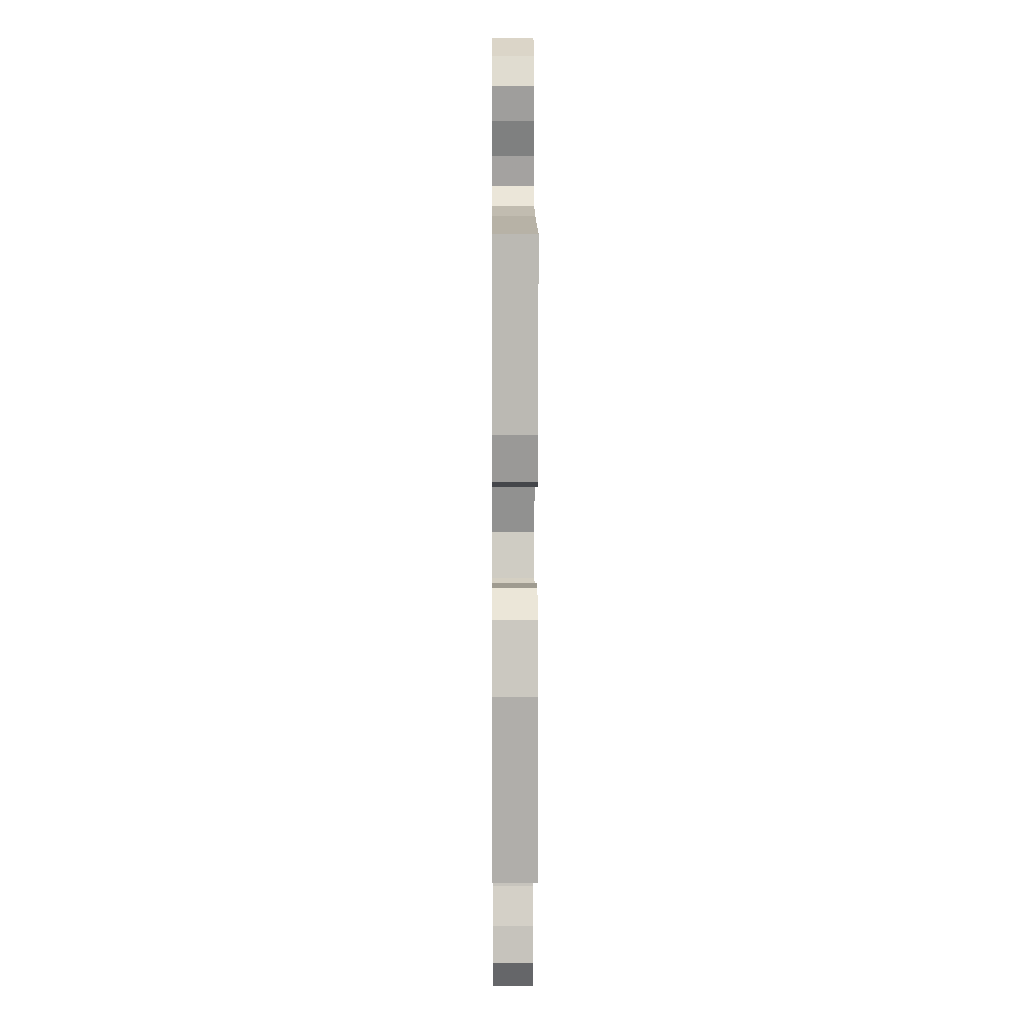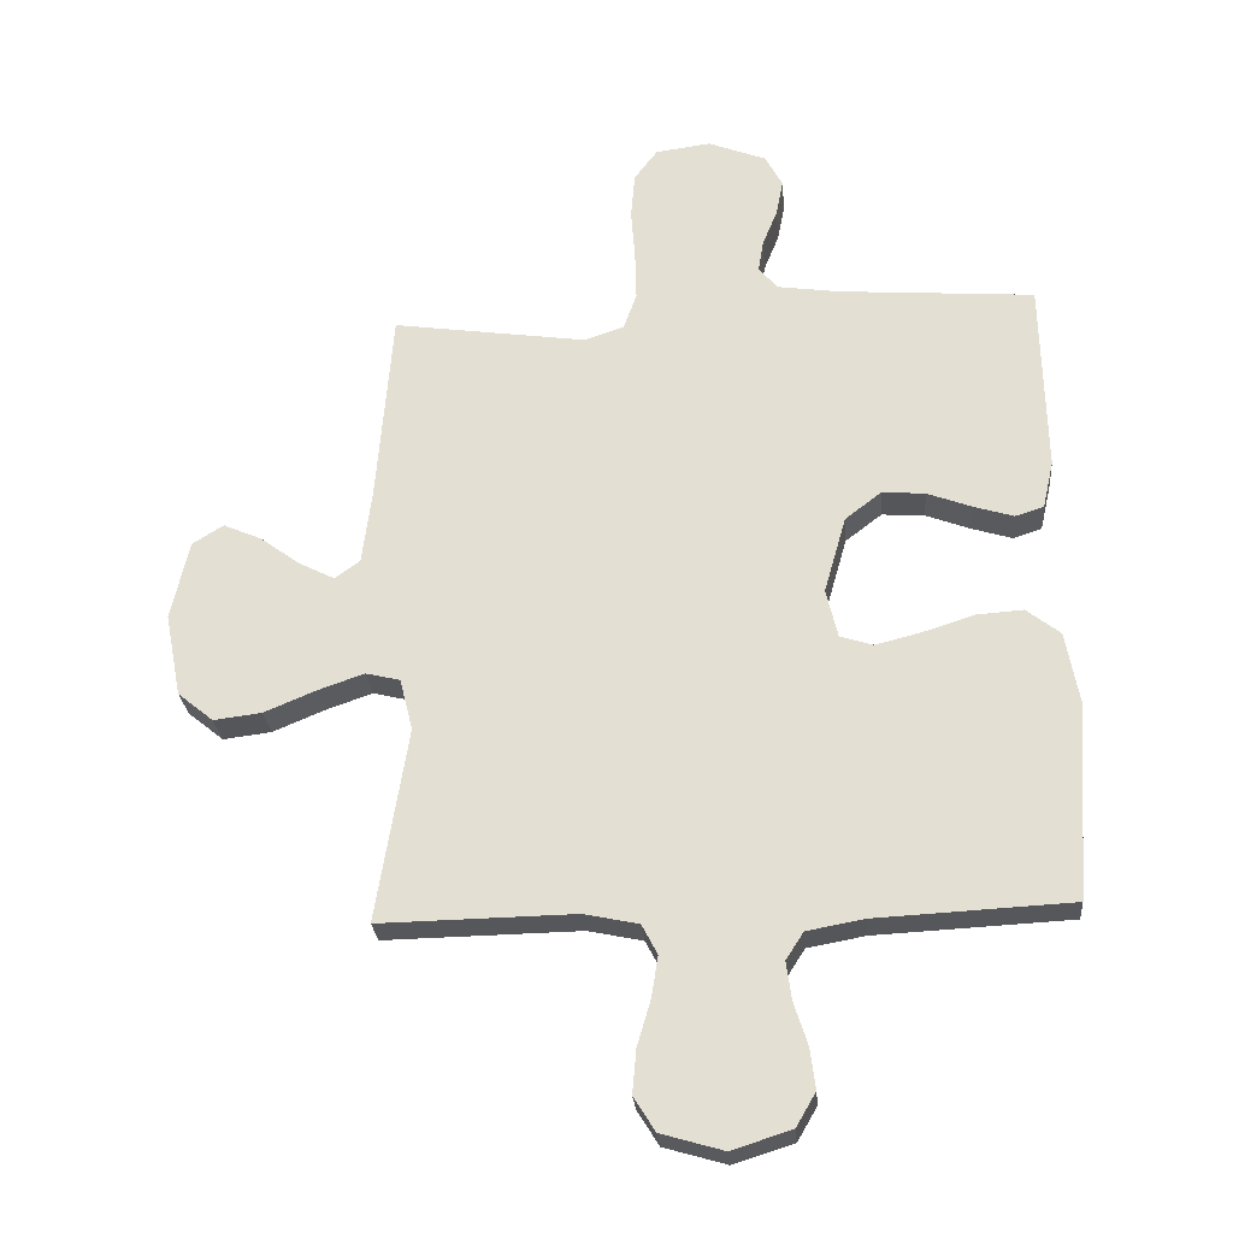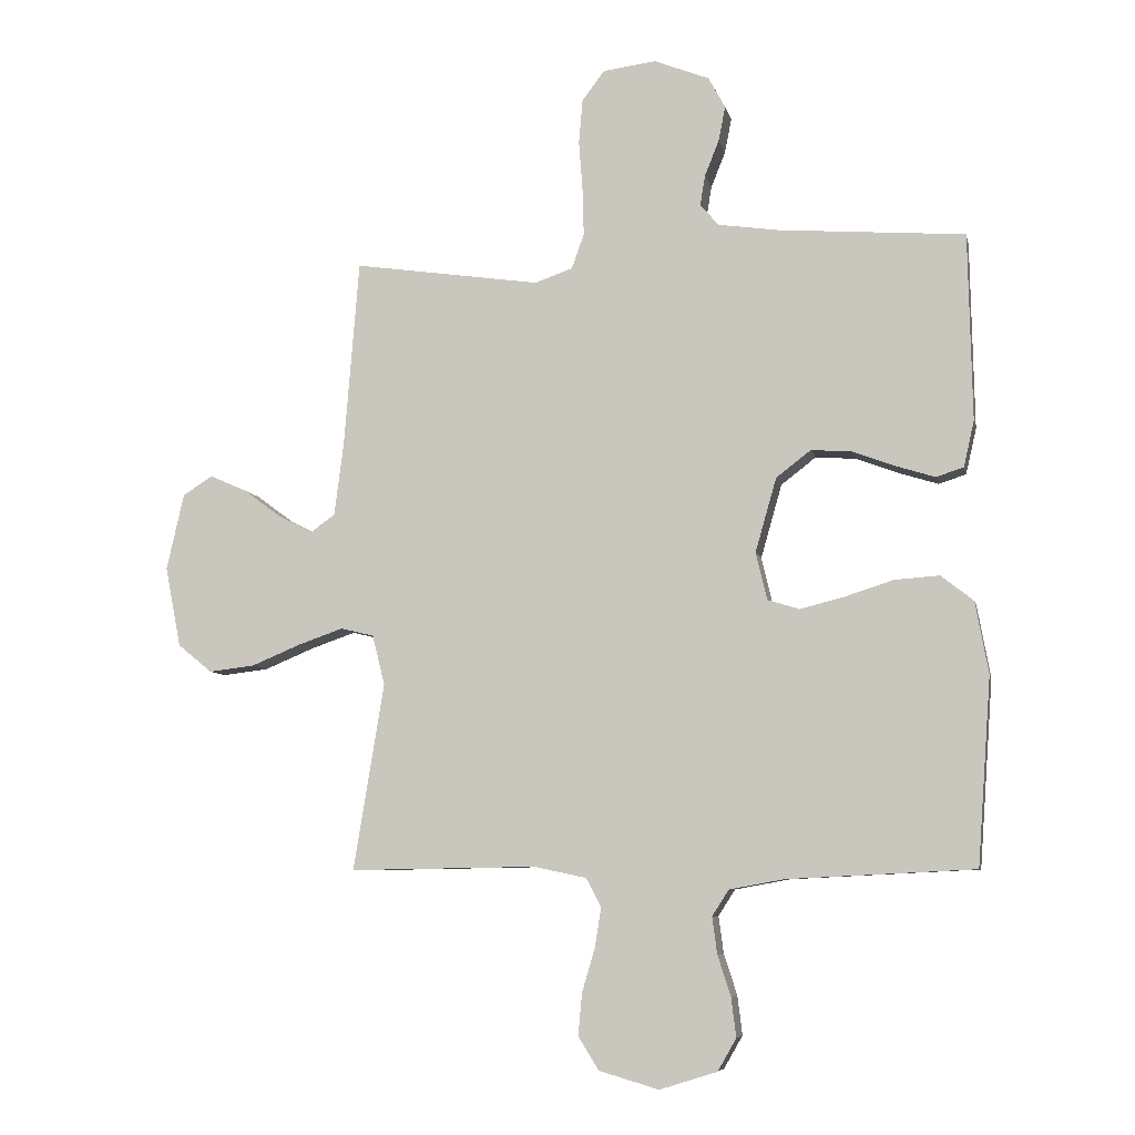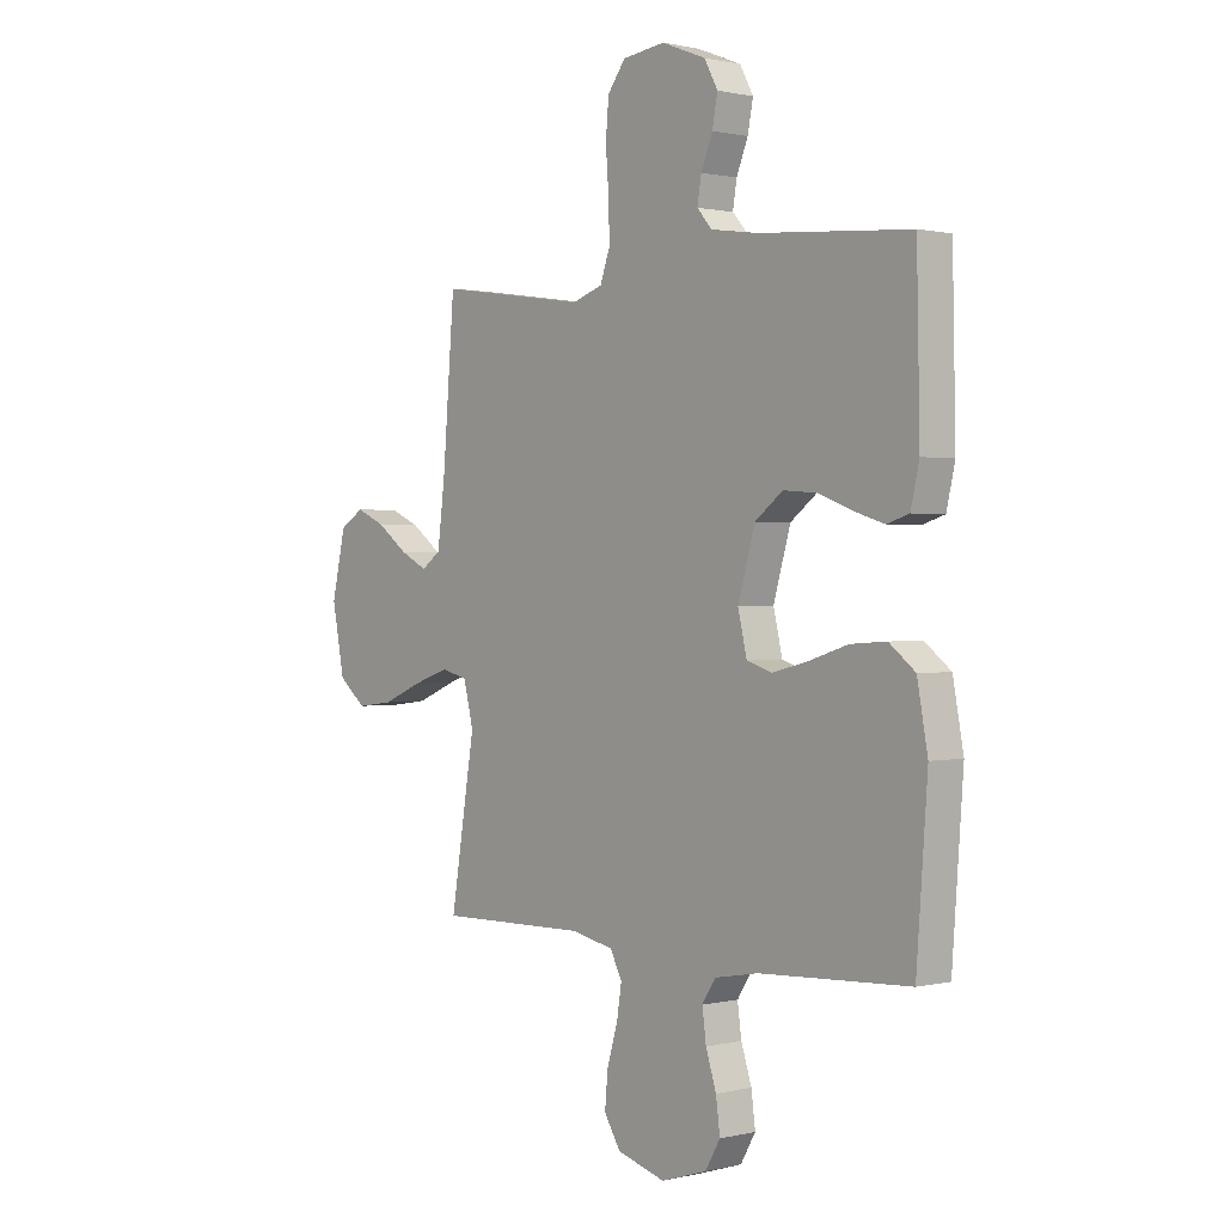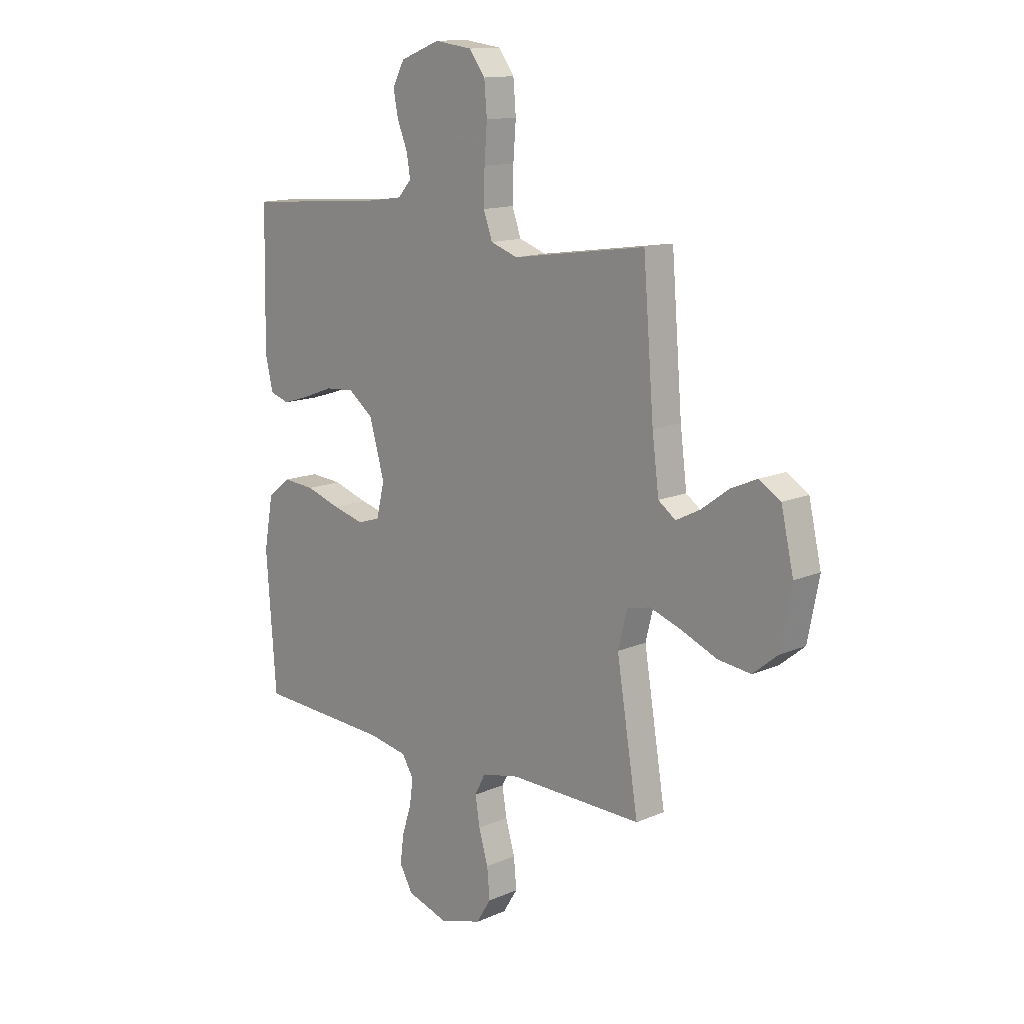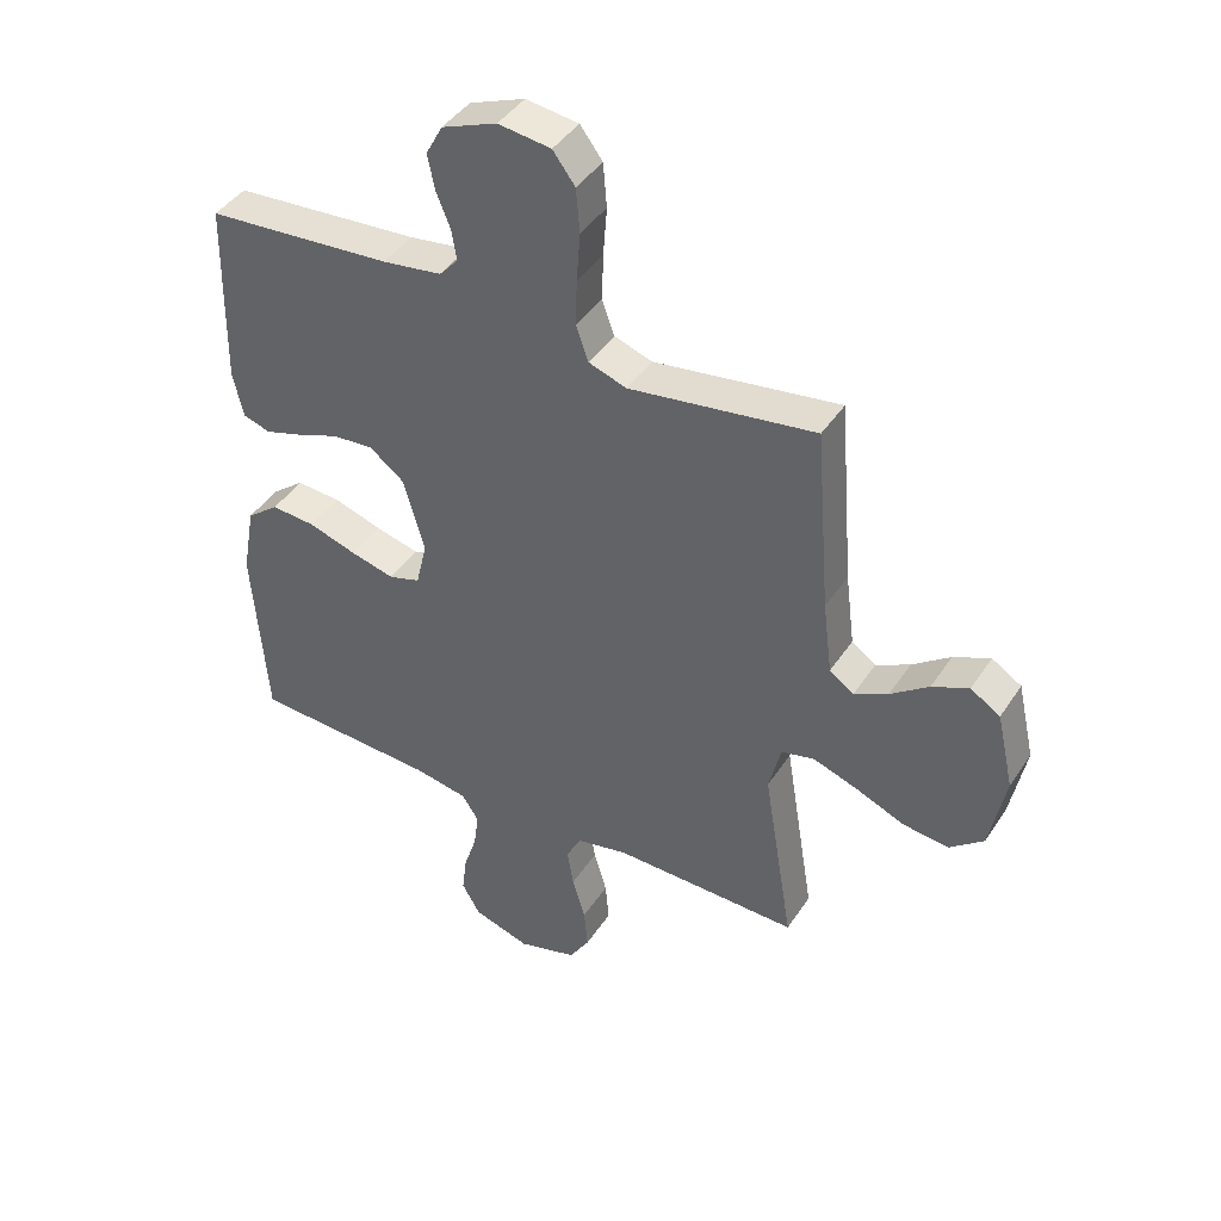
<metadata>
{"format":"obj","ext":"obj","renderer":"f3d","projection":"perspective","resolution":1024,"background":"white","views":[{"elev":8.1,"azim":89.6,"up":"+Z"},{"elev":-26.5,"azim":5.0,"up":"+Z"},{"elev":-7.2,"azim":11.8,"up":"+Z"},{"elev":0.8,"azim":49.1,"up":"+Z"},{"elev":13.6,"azim":-134.2,"up":"+Z"},{"elev":42.7,"azim":-149.2,"up":"+Z"}]}
</metadata>
<code>
v 0.5 0.07 -0.5
v 0.2 0.07 -0.515
v 0.112 0.07 -0.531
v 0.085 0.07 -0.573
v 0.093 0.07 -0.632
v 0.114 0.07 -0.697
v 0.122 0.07 -0.76
v 0.092 0.07 -0.812
v 0 0.07 -0.841
v -0.096 0.07 -0.813
v -0.129 0.07 -0.76
v -0.123 0.07 -0.693
v -0.102 0.07 -0.622
v -0.092 0.07 -0.559
v -0.116 0.07 -0.513
v -0.2 0.07 -0.495
v -0.5 0.07 -0.5
v -0.451 0.07 -0.2
v -0.471 0.07 -0.12
v -0.524 0.07 -0.107
v -0.596 0.07 -0.132
v -0.675 0.07 -0.165
v -0.749 0.07 -0.174
v -0.804 0.07 -0.129
v -0.829 0.07 0
v -0.801 0.07 0.123
v -0.753 0.07 0.153
v -0.694 0.07 0.127
v -0.633 0.07 0.082
v -0.578 0.07 0.054
v -0.539 0.07 0.082
v -0.524 0.07 0.2
v -0.5 0.07 0.5
v -0.2 0.07 0.456
v -0.139 0.07 0.477
v -0.119 0.07 0.533
v -0.121 0.07 0.608
v -0.127 0.07 0.688
v -0.121 0.07 0.759
v -0.085 0.07 0.807
v 0 0.07 0.818
v 0.089 0.07 0.783
v 0.116 0.07 0.733
v 0.105 0.07 0.677
v 0.082 0.07 0.62
v 0.074 0.07 0.571
v 0.104 0.07 0.537
v 0.2 0.07 0.523
v 0.5 0.07 0.5
v 0.506 0.07 0.2
v 0.489 0.07 0.126
v 0.445 0.07 0.112
v 0.384 0.07 0.131
v 0.315 0.07 0.157
v 0.249 0.07 0.162
v 0.193 0.07 0.119
v 0.159 0.07 0
v 0.177 0.07 -0.076
v 0.228 0.07 -0.092
v 0.299 0.07 -0.074
v 0.377 0.07 -0.049
v 0.449 0.07 -0.044
v 0.501 0.07 -0.085
v 0.522 0.07 -0.2
v 0.5 0 -0.5
v 0.2 0 -0.515
v 0.112 0 -0.531
v 0.085 0 -0.573
v 0.093 0 -0.632
v 0.114 0 -0.697
v 0.122 0 -0.76
v 0.092 0 -0.812
v 0 0 -0.841
v -0.096 0 -0.813
v -0.129 0 -0.76
v -0.123 0 -0.693
v -0.102 0 -0.622
v -0.092 0 -0.559
v -0.116 0 -0.513
v -0.2 0 -0.495
v -0.5 0 -0.5
v -0.451 0 -0.2
v -0.471 0 -0.12
v -0.524 0 -0.107
v -0.596 0 -0.132
v -0.675 0 -0.165
v -0.749 0 -0.174
v -0.804 0 -0.129
v -0.829 0 0
v -0.801 0 0.123
v -0.753 0 0.153
v -0.694 0 0.127
v -0.633 0 0.082
v -0.578 0 0.054
v -0.539 0 0.082
v -0.524 0 0.2
v -0.5 0 0.5
v -0.2 0 0.456
v -0.139 0 0.477
v -0.119 0 0.533
v -0.121 0 0.608
v -0.127 0 0.688
v -0.121 0 0.759
v -0.085 0 0.807
v 0 0 0.818
v 0.089 0 0.783
v 0.116 0 0.733
v 0.105 0 0.677
v 0.082 0 0.62
v 0.074 0 0.571
v 0.104 0 0.537
v 0.2 0 0.523
v 0.5 0 0.5
v 0.506 0 0.2
v 0.489 0 0.126
v 0.445 0 0.112
v 0.384 0 0.131
v 0.315 0 0.157
v 0.249 0 0.162
v 0.193 0 0.119
v 0.159 0 0
v 0.177 0 -0.076
v 0.228 0 -0.092
v 0.299 0 -0.074
v 0.377 0 -0.049
v 0.449 0 -0.044
v 0.501 0 -0.085
v 0.522 0 -0.2
f 64 1 2
f 63 64 2
f 62 63 2
f 61 62 2
f 60 61 2
f 59 60 2 3
f 58 59 3 4
f 57 58 4
f 52 53 54
f 51 52 54
f 50 51 54
f 49 50 54
f 48 49 54
f 47 48 54 55
f 46 47 55 56
f 43 44 45
f 42 43 45
f 41 42 45
f 40 41 45
f 39 40 45
f 38 39 45
f 37 38 45
f 36 37 45 46
f 46 56 57
f 36 46 57
f 35 36 57
f 32 33 34
f 35 57 4
f 34 35 4
f 32 34 4
f 31 32 4
f 27 28 29
f 26 27 29
f 25 26 29
f 24 25 29
f 23 24 29
f 22 23 29
f 21 22 29
f 20 21 29 30
f 16 17 18
f 15 16 18 19
f 11 12 13
f 10 11 13
f 9 10 13
f 8 9 13
f 7 8 13
f 6 7 13
f 5 6 13
f 5 13 14
f 4 5 14 15
f 19 20 30 31
f 4 15 19 31
f 66 65 128
f 66 128 127
f 66 127 126
f 66 126 125
f 66 125 124
f 67 66 124 123
f 68 67 123 122
f 68 122 121
f 118 117 116
f 118 116 115
f 118 115 114
f 118 114 113
f 118 113 112
f 119 118 112 111
f 120 119 111 110
f 109 108 107
f 109 107 106
f 109 106 105
f 109 105 104
f 109 104 103
f 109 103 102
f 109 102 101
f 110 109 101 100
f 121 120 110
f 121 110 100
f 121 100 99
f 98 97 96
f 68 121 99
f 68 99 98
f 68 98 96
f 68 96 95
f 93 92 91
f 93 91 90
f 93 90 89
f 93 89 88
f 93 88 87
f 93 87 86
f 93 86 85
f 94 93 85 84
f 82 81 80
f 83 82 80 79
f 77 76 75
f 77 75 74
f 77 74 73
f 77 73 72
f 77 72 71
f 77 71 70
f 77 70 69
f 78 77 69
f 79 78 69 68
f 95 94 84 83
f 95 83 79 68
f 1 65 66 2
f 2 66 67 3
f 3 67 68 4
f 4 68 69 5
f 5 69 70 6
f 6 70 71 7
f 7 71 72 8
f 8 72 73 9
f 9 73 74 10
f 10 74 75 11
f 11 75 76 12
f 12 76 77 13
f 13 77 78 14
f 14 78 79 15
f 15 79 80 16
f 16 80 81 17
f 17 81 82 18
f 18 82 83 19
f 19 83 84 20
f 20 84 85 21
f 21 85 86 22
f 22 86 87 23
f 23 87 88 24
f 24 88 89 25
f 25 89 90 26
f 26 90 91 27
f 27 91 92 28
f 28 92 93 29
f 29 93 94 30
f 30 94 95 31
f 31 95 96 32
f 32 96 97 33
f 33 97 98 34
f 34 98 99 35
f 35 99 100 36
f 36 100 101 37
f 37 101 102 38
f 38 102 103 39
f 39 103 104 40
f 40 104 105 41
f 41 105 106 42
f 42 106 107 43
f 43 107 108 44
f 44 108 109 45
f 45 109 110 46
f 46 110 111 47
f 47 111 112 48
f 48 112 113 49
f 49 113 114 50
f 50 114 115 51
f 51 115 116 52
f 52 116 117 53
f 53 117 118 54
f 54 118 119 55
f 55 119 120 56
f 56 120 121 57
f 57 121 122 58
f 58 122 123 59
f 59 123 124 60
f 60 124 125 61
f 61 125 126 62
f 62 126 127 63
f 63 127 128 64
f 64 128 65 1

</code>
